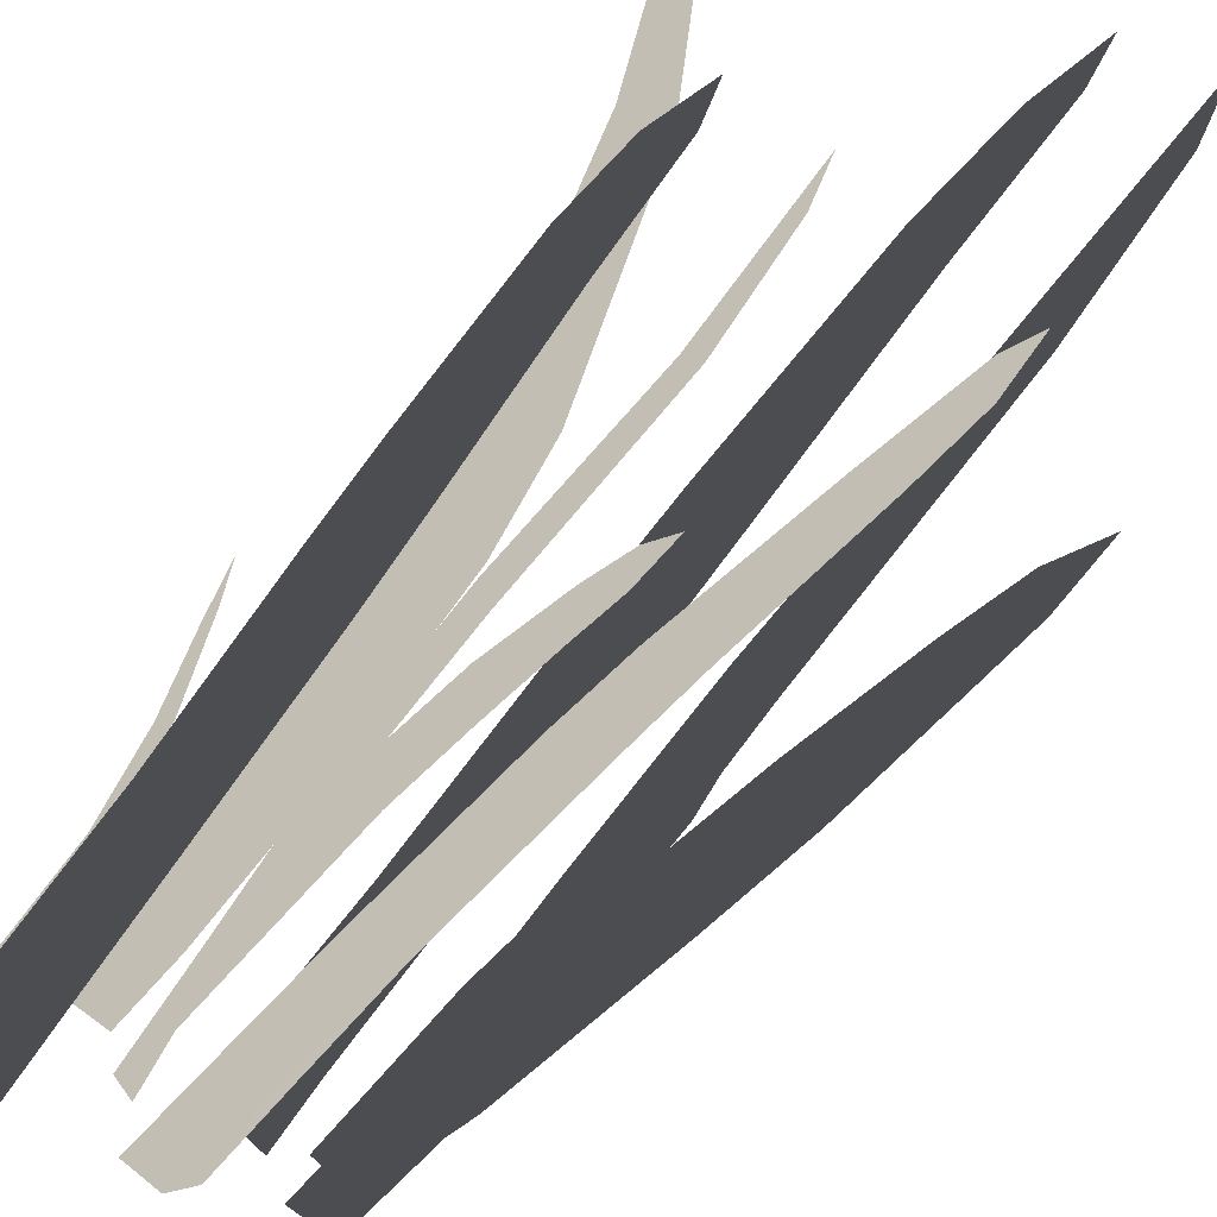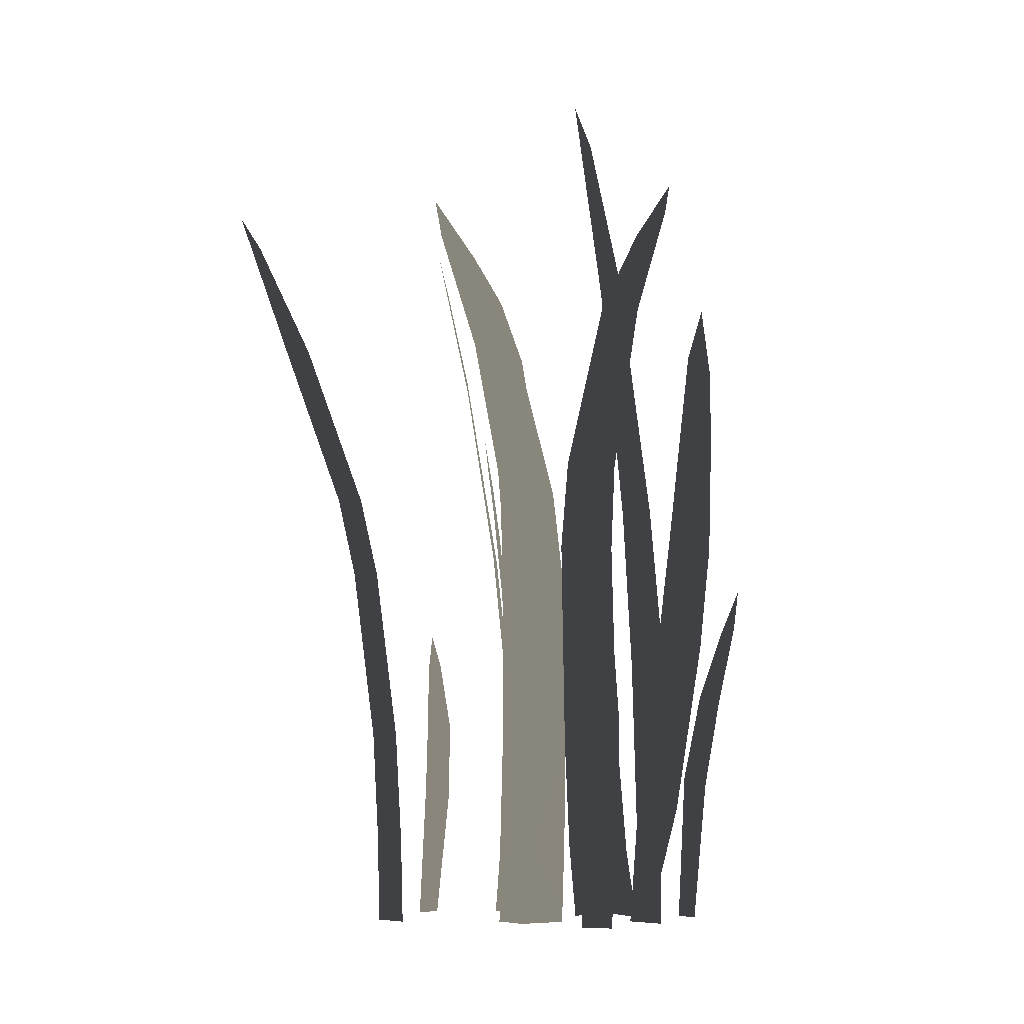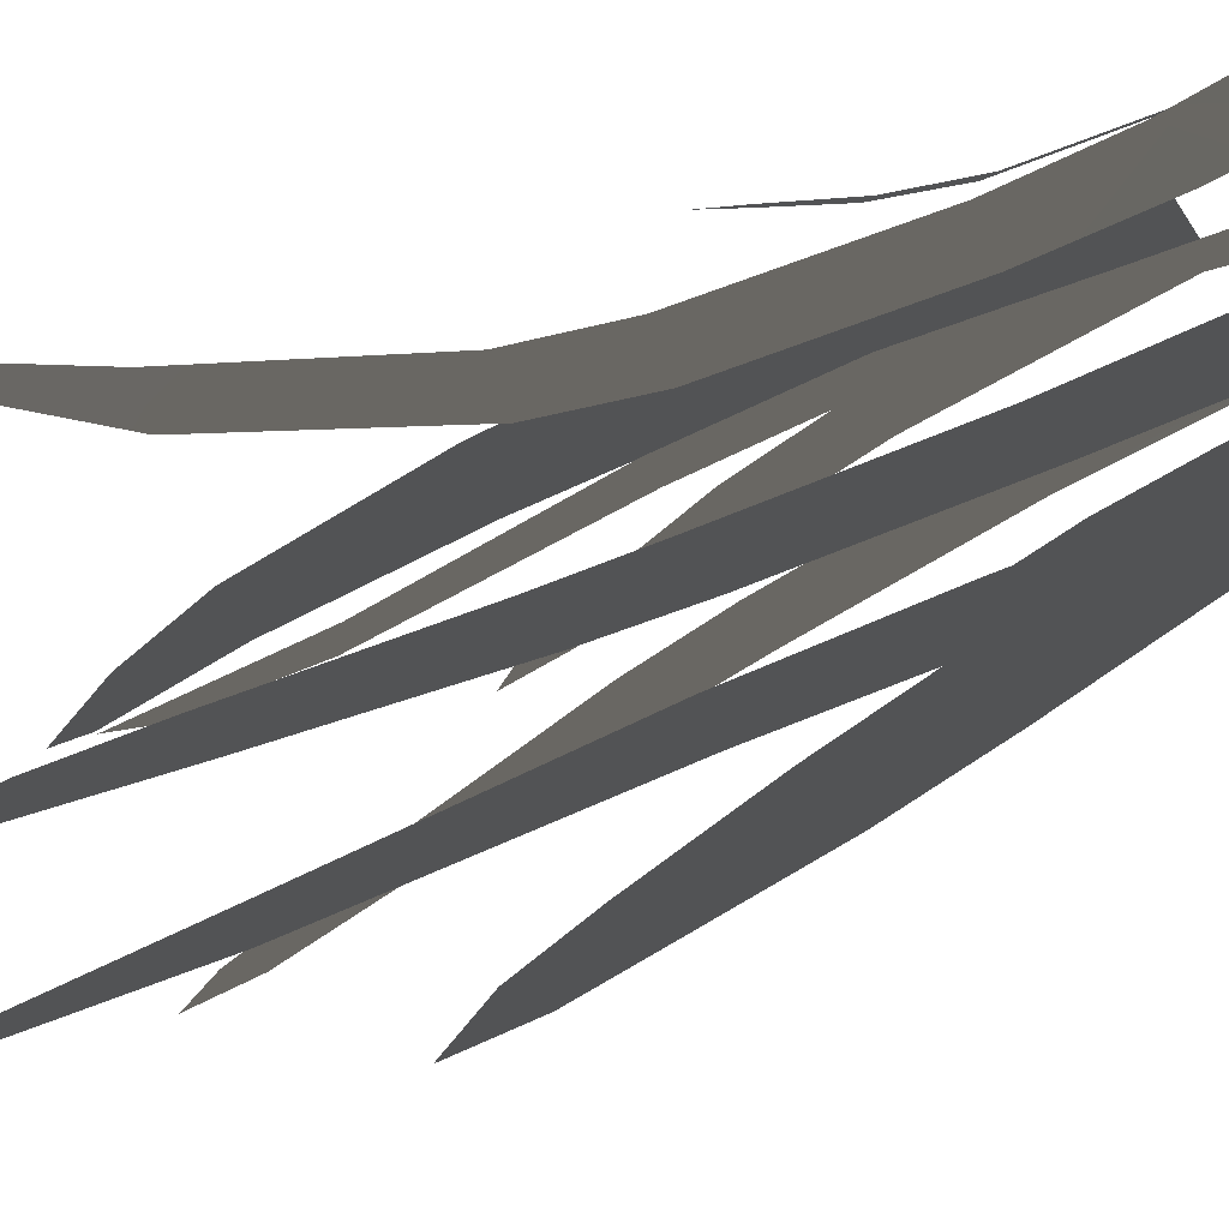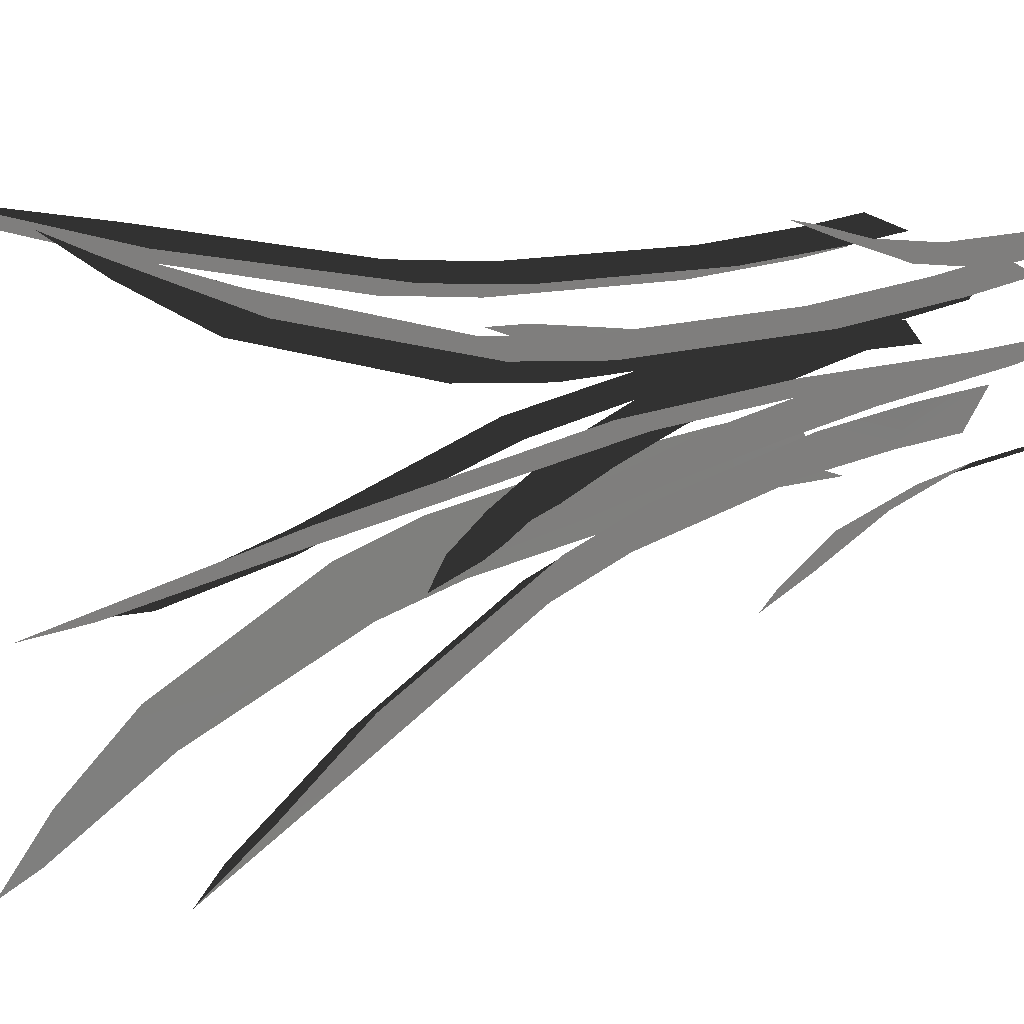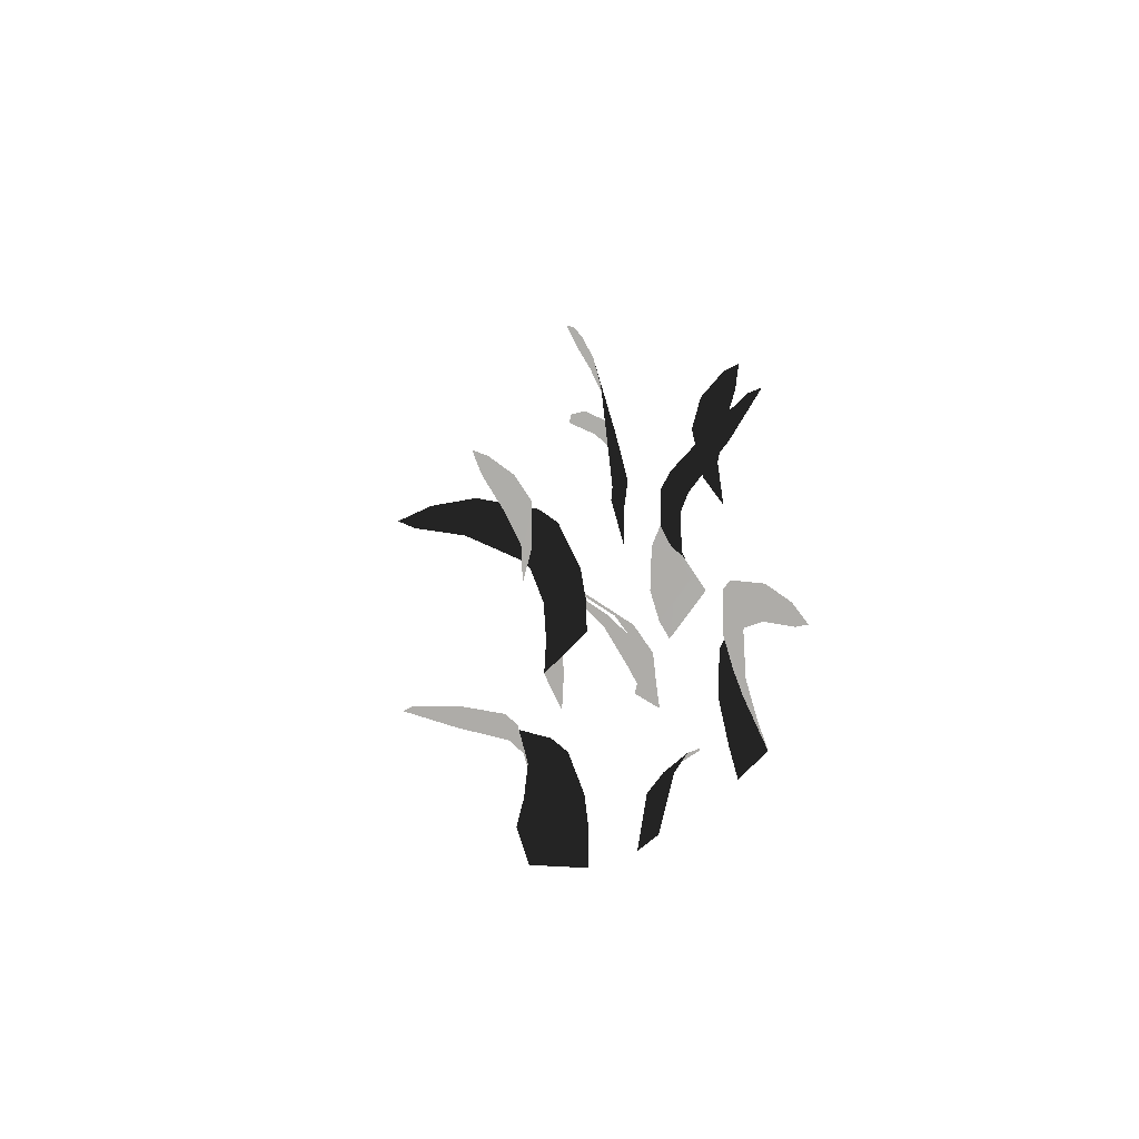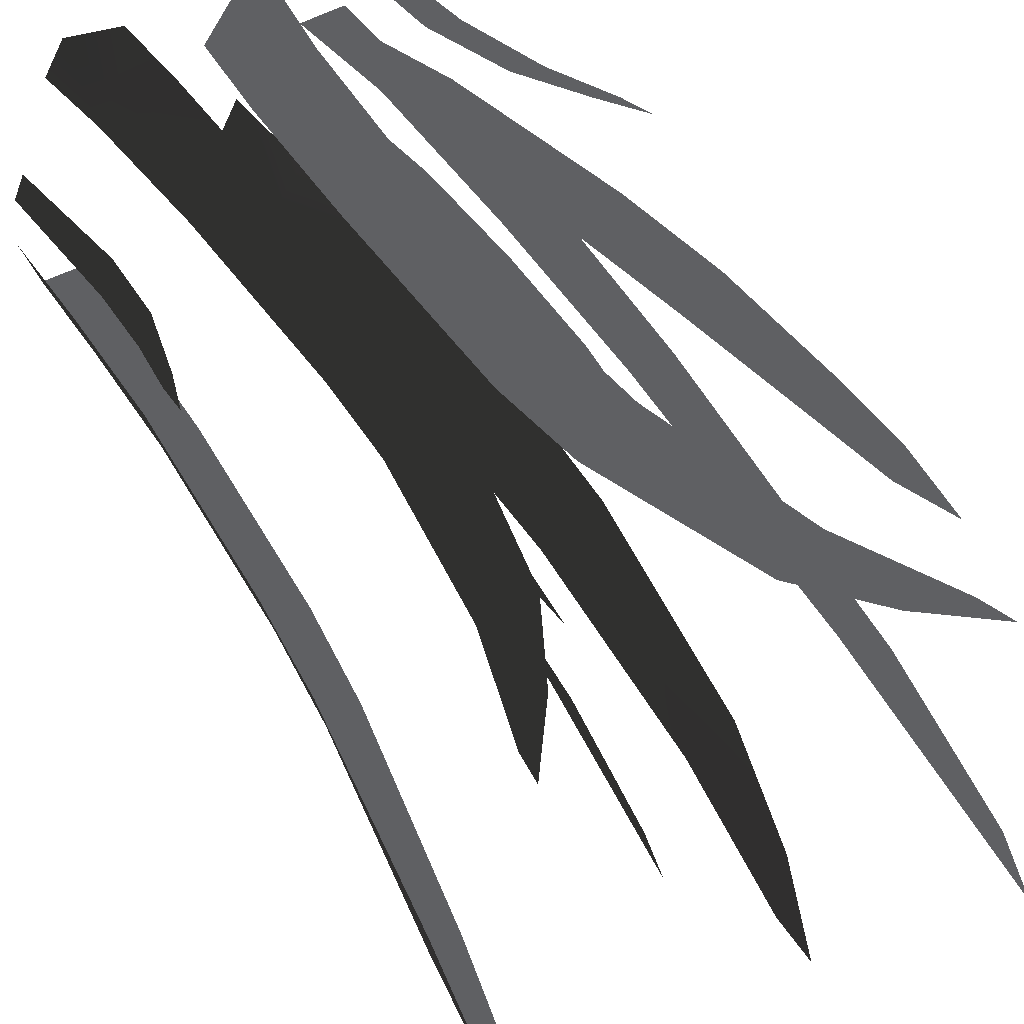
<metadata>
{"format":"obj","ext":"obj","renderer":"f3d","projection":"perspective","resolution":1024,"background":"white","views":[{"elev":-71.7,"azim":140.8,"up":"+Z"},{"elev":-5.7,"azim":-144.8,"up":"+Y"},{"elev":64.9,"azim":-116.4,"up":"+Z"},{"elev":15.0,"azim":-132.9,"up":"+Z"},{"elev":-77.0,"azim":-74.6,"up":"+Y"},{"elev":47.1,"azim":146.5,"up":"+Z"}]}
</metadata>
<code>
o Grass_Common_Short
v -0.1917 -0.01519 -0.002007
v -0.2016 0.1382 0.003754
v -0.1887 0.3929 0.01229
v -0.1764 0.6408 0.007121
v -0.1617 1.005 -0.03323
v -0.1432 1.312 -0.08145
v -0.1672 1.243 -0.07174
v -0.1975 1.039 -0.03964
v -0.2286 0.6447 0.005993
v -0.2431 0.4577 0.01197
v -0.2652 0.6005 0.007669
v -0.2967 0.779 -0.006734
v -0.3179 0.8837 -0.01929
v -0.3485 0.9546 -0.02907
v -0.3556 0.8548 -0.01635
v -0.3497 0.7457 -0.00477
v -0.3381 0.5759 0.006898
v -0.3184 0.4239 0.01053
v -0.2757 0.1658 0.004646
v -0.2486 0.06432 0.0007
v -0.2496 -0.01519 -0.002186
v 0.199 0.6632 -0.2696
v 0.188 0.5439 -0.2417
v 0.1681 0.2816 -0.2144
v 0.1601 0.1165 -0.2107
v 0.1543 -0.01519 -0.2132
v 0.2286 1.097 -0.4794
v 0.177 -0.01519 -0.1456
v 0.1808 0.1253 -0.1451
v 0.1862 0.2874 -0.1514
v 0.2051 0.5511 -0.1796
v 0.2142 0.6712 -0.2093
v 0.2342 0.9075 -0.3181
v 0.2385 1.018 -0.4054
v 0.2122 1.051 -0.4522
v 0.1899 0.8972 -0.3599
v 0.1567 0.6612 -0.2642
v 0.1438 0.5426 -0.2382
v 0.123 0.2817 -0.2118
v 0.1123 0.1136 -0.2105
v 0.1045 -0.01519 -0.2151
v 0.1717 -0.01519 -0.08402
v 0.1582 -0.01519 -0.05377
v 0.1554 0.1855 -0.0245
v 0.1705 0.2975 -0.004414
v 0.2014 0.3983 0.009932
v 0.22 0.4485 0.01024
v 0.2093 0.3907 -0.01314
v 0.1885 0.2984 -0.04214
v 0.1742 0.1892 -0.06525
v -0.2096 -0.01519 0.1209
v -0.2476 -0.01519 0.1063
v -0.2678 0.1984 0.1106
v -0.2818 0.3341 0.134
v -0.2887 0.4576 0.1759
v -0.2836 0.5203 0.2003
v -0.2606 0.4517 0.184
v -0.2344 0.341 0.1537
v -0.2164 0.2092 0.1313
v -0.2213 -0.01519 -0.1045
v -0.1818 -0.01519 -0.127
v -0.1821 0.1955 -0.1337
v -0.1991 0.3424 -0.1535
v -0.2364 0.4689 -0.1808
v -0.2641 0.5277 -0.1895
v -0.2627 0.4454 -0.1629
v -0.2496 0.3193 -0.1264
v -0.2365 0.1741 -0.1037
v 0.009886 -0.00485 -0.0129
v 0.02263 0.141 -0.01438
v 0.04365 0.3665 -0.01551
v 0.05239 0.5768 -0.03917
v 0.05641 0.8498 -0.1074
v 0.07697 1.068 -0.1591
v 0.06098 1.015 -0.1592
v 0.04029 0.863 -0.1309
v 0.02986 0.5672 -0.06126
v 0.02298 0.4131 -0.04244
v 0.0144 0.5228 -0.06925
v -0.002239 0.6463 -0.115
v -0.01394 0.713 -0.1466
v -0.029 0.7516 -0.1755
v -0.03042 0.6789 -0.1558
v -0.02507 0.6037 -0.1302
v -0.01703 0.4828 -0.09585
v -0.009658 0.3691 -0.07032
v -0.005449 0.1601 -0.04393
v -0.003549 0.07463 -0.03435
v -0.01546 -0.00485 -0.03675
v -0.1641 -0.01519 0.06058
v -0.1534 0.09058 0.04941
v -0.1411 0.2858 0.04014
v -0.1266 0.5912 0.04996
v -0.1218 0.7314 0.06879
v -0.1201 1.015 0.1497
v -0.1289 1.203 0.2307
v -0.08852 1.16 0.199
v -0.06398 1.024 0.1253
v -0.04856 0.7386 0.03664
v -0.04866 0.5963 0.01596
v -0.06081 0.2875 0.00525
v -0.06624 0.09894 0.0112
v -0.07189 -0.01519 0.02022
v -0.1223 1.259 0.2579
v -0.1168 -0.01519 0.07603
v -0.1086 0.09476 0.06593
v -0.09976 0.2866 0.05833
v -0.08644 0.5938 0.06859
v -0.08396 0.735 0.08835
v -0.09086 1.019 0.1731
v -0.02095 -0.01519 -0.1242
v -0.0298 0.1077 -0.1197
v -0.04049 0.2759 -0.1208
v -0.05632 0.5371 -0.1472
v -0.06403 0.656 -0.1738
v -0.07809 0.8933 -0.2709
v -0.08188 1.048 -0.3637
v -0.1169 1.015 -0.3236
v -0.1298 0.9031 -0.2387
v -0.1314 0.6652 -0.1313
v -0.1281 0.5448 -0.1021
v -0.1145 0.2807 -0.07422
v -0.1101 0.1186 -0.0692
v -0.1059 -0.01519 -0.07049
v -0.09256 1.095 -0.393
v -0.07007 -0.01519 -0.1323
v -0.0766 0.1106 -0.1294
v -0.08417 0.2757 -0.1324
v -0.09891 0.5384 -0.1596
v -0.1044 0.6581 -0.1875
v -0.1106 0.8957 -0.2898
v 0.2256 0.8994 -0.3719
v 0.1144 -0.02238 0.05464
v 0.1047 0.0775 0.05342
v 0.09997 0.2611 0.05467
v 0.1122 0.5472 0.07165
v 0.1287 0.678 0.08894
v 0.1966 0.9404 0.1504
v 0.267 1.113 0.205
v 0.2136 1.076 0.2082
v 0.1389 0.9518 0.1696
v 0.05314 0.689 0.1137
v 0.03178 0.5567 0.09817
v 0.01703 0.2675 0.08209
v 0.01483 0.09054 0.08292
v 0.01887 -0.01687 0.08589
v 0.2832 1.164 0.2297
v 0.08941 -0.02094 0.09766
v 0.08255 0.08271 0.09557
v 0.08127 0.263 0.09578
v 0.09477 0.5506 0.1123
v 0.1137 0.6822 0.1287
v 0.1905 0.9448 0.1874
f 20 21 1 2
f 5 6 7 8
f 4 5 8 9
f 3 4 9 10
f 2 19 20
f 19 2 3 10 18
f 10 11 17 18
f 11 12 16 17
f 12 13 15 16
f 13 14 15
f 25 29 30 24
f 39 24 23 38
f 38 23 22 37
f 37 22 132 36
f 36 132 27 35
f 132 33 34 27
f 22 32 33 132
f 26 25 40 41
f 24 30 31 23
f 40 25 24 39
f 23 31 32 22
f 43 44 50 42
f 50 44 45 49
f 49 45 46 48
f 48 46 47
f 52 51 59 53
f 59 58 54 53
f 58 57 55 54
f 57 56 55
f 61 62 68 60
f 68 62 63 67
f 67 63 64 66
f 66 64 65
f 88 70 69 89
f 73 76 75 74
f 72 77 76 73
f 71 78 77 72
f 70 88 87
f 87 86 78 71 70
f 78 86 85 79
f 79 85 84 80
f 80 84 83 81
f 81 83 82
f 105 106 91 90
f 106 102 101 107
f 107 101 100 108
f 108 100 99 109
f 109 99 98 110
f 110 98 97 104
f 95 110 104 96
f 94 109 110 95
f 93 108 109 94
f 92 107 108 93
f 91 106 107 92
f 103 102 106 105
f 126 127 112 111
f 127 123 122 128
f 128 122 121 129
f 129 121 120 130
f 130 120 119 131
f 131 119 118 125
f 116 131 125 117
f 115 130 131 116
f 114 129 130 115
f 113 128 129 114
f 112 127 128 113
f 124 123 127 126
f 28 29 25 26
f 148 149 134 133
f 149 145 144 150
f 150 144 143 151
f 151 143 142 152
f 152 142 141 153
f 153 141 140 147
f 138 153 147 139
f 137 152 153 138
f 136 151 152 137
f 135 150 151 136
f 134 149 150 135
f 146 145 149 148

</code>
